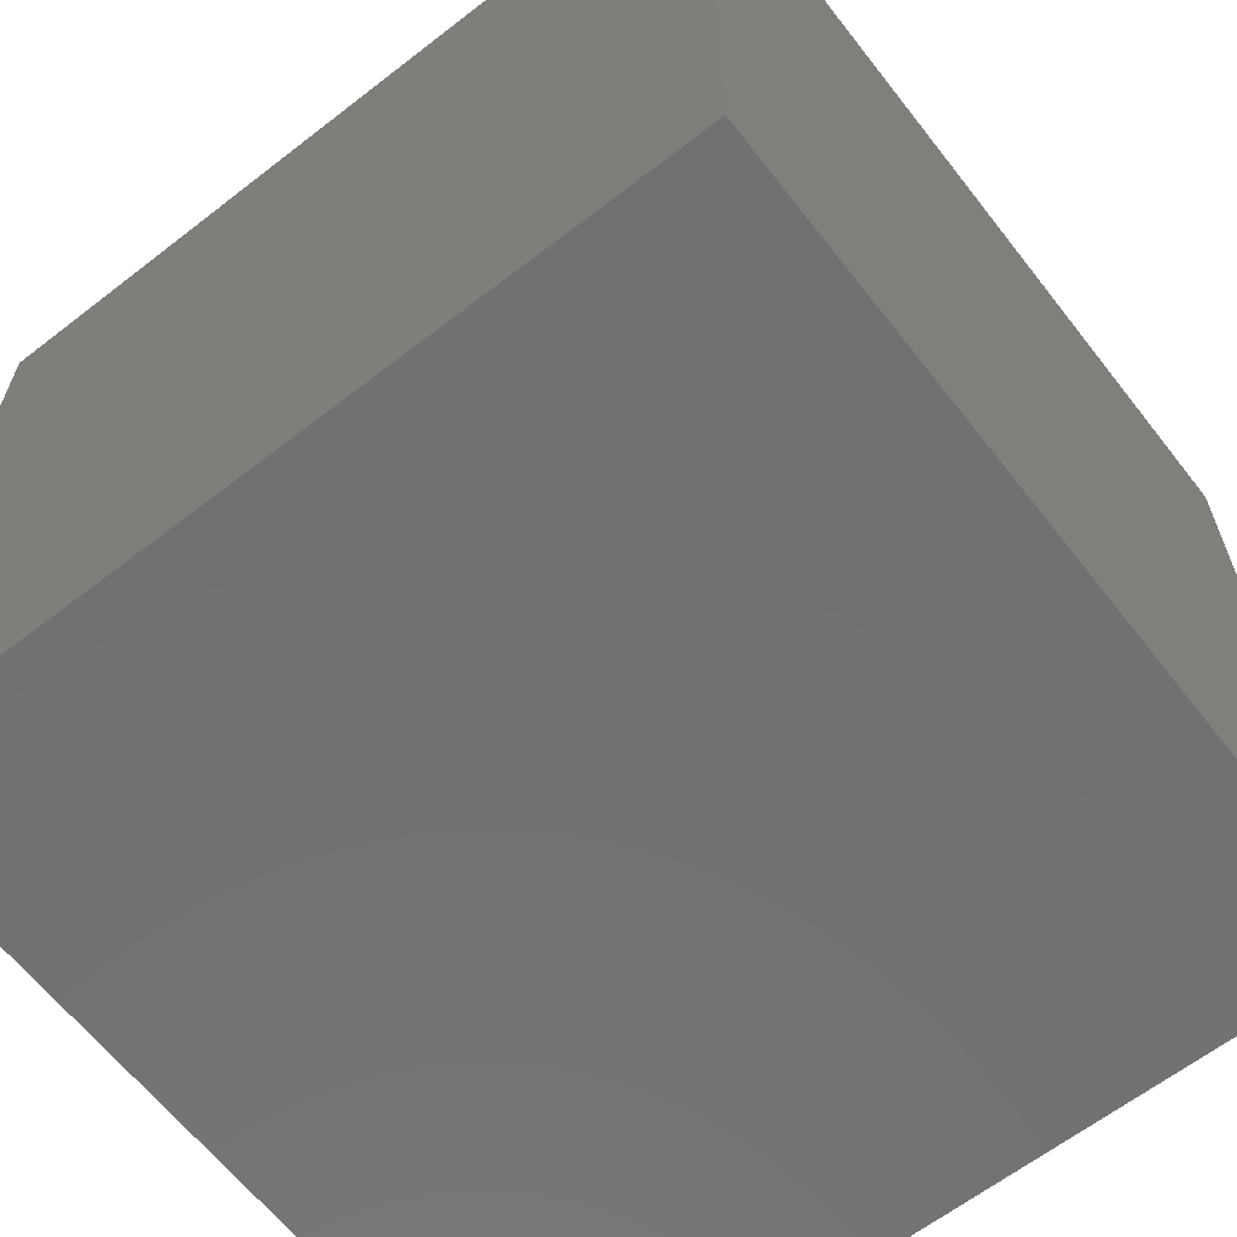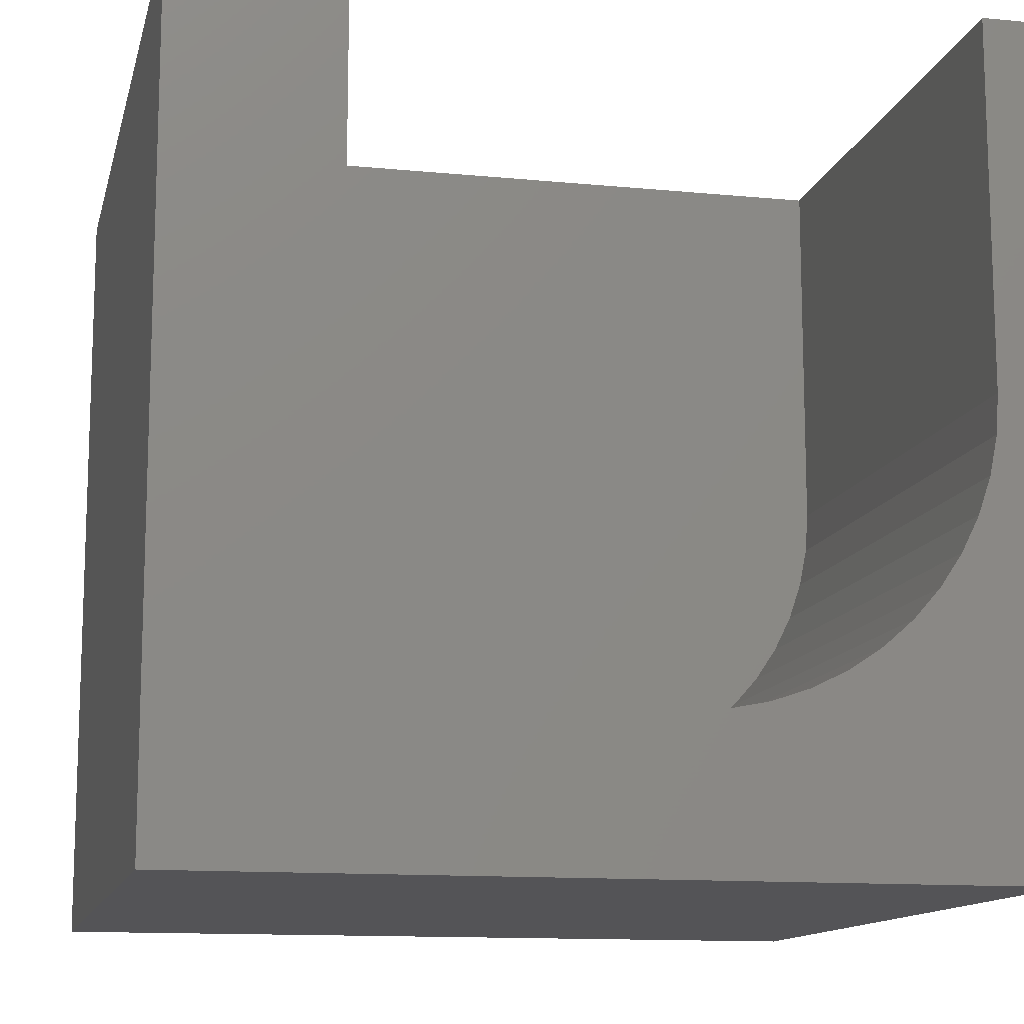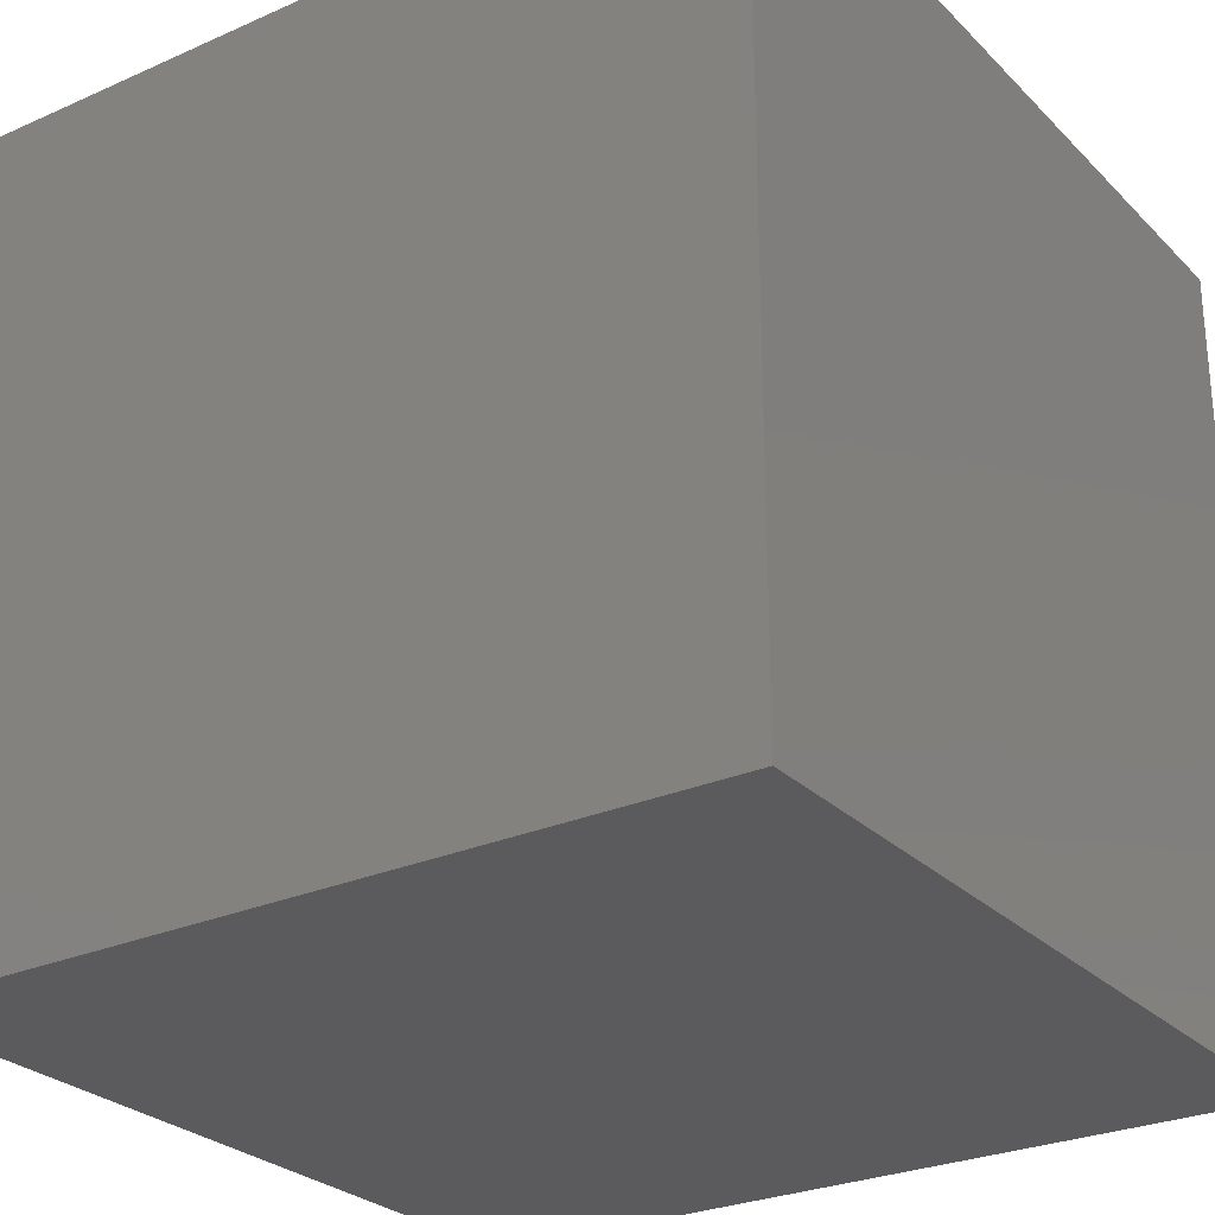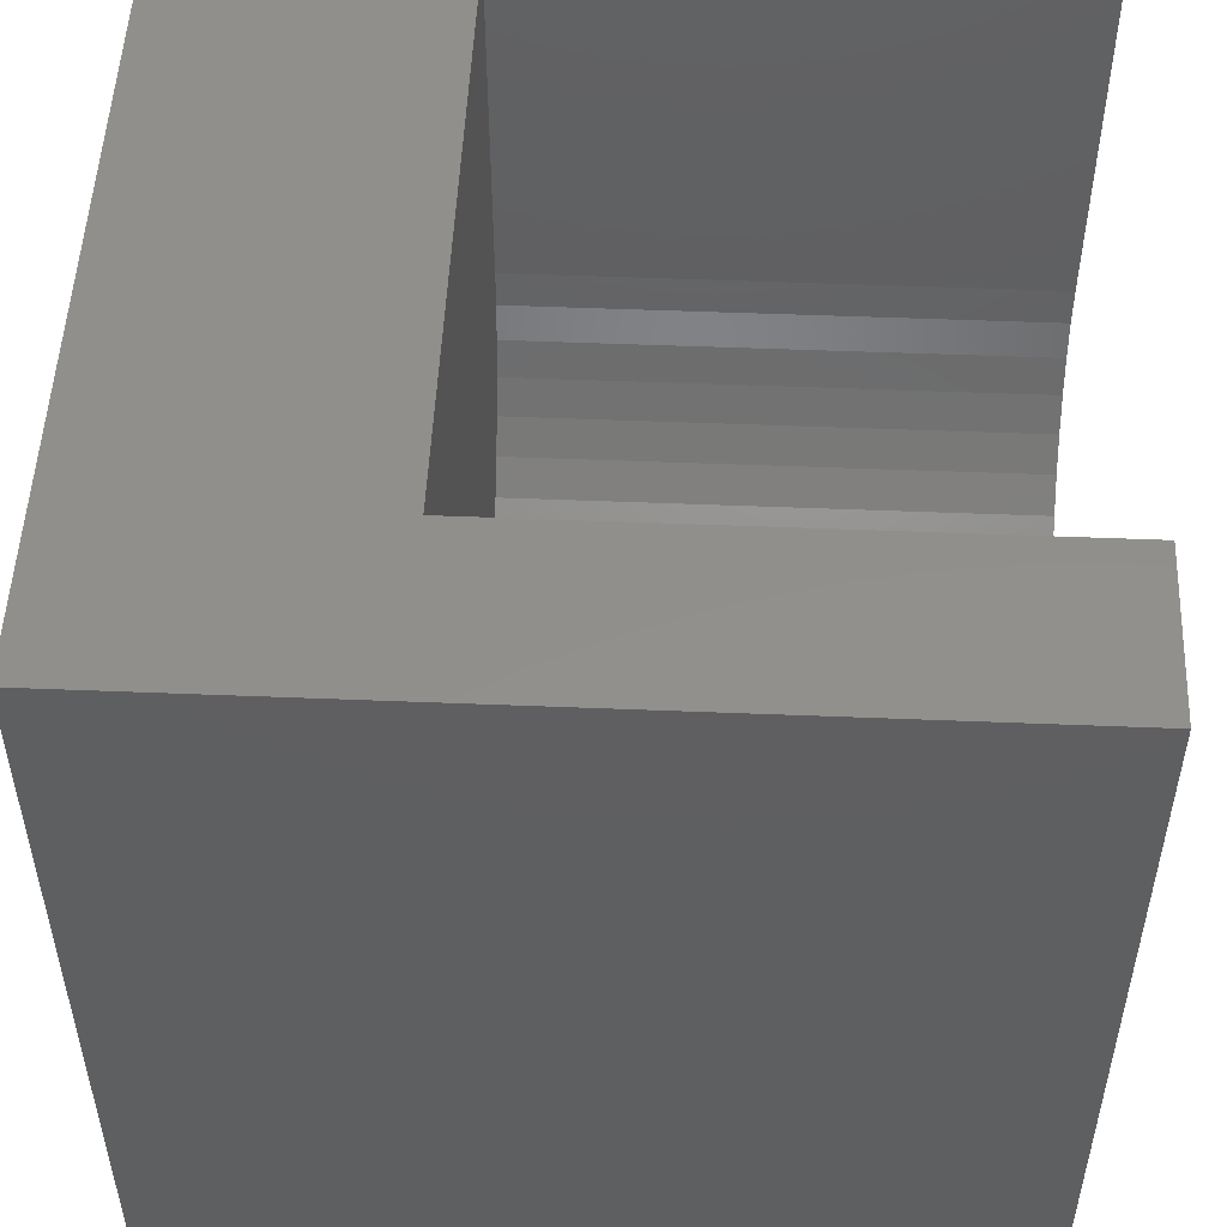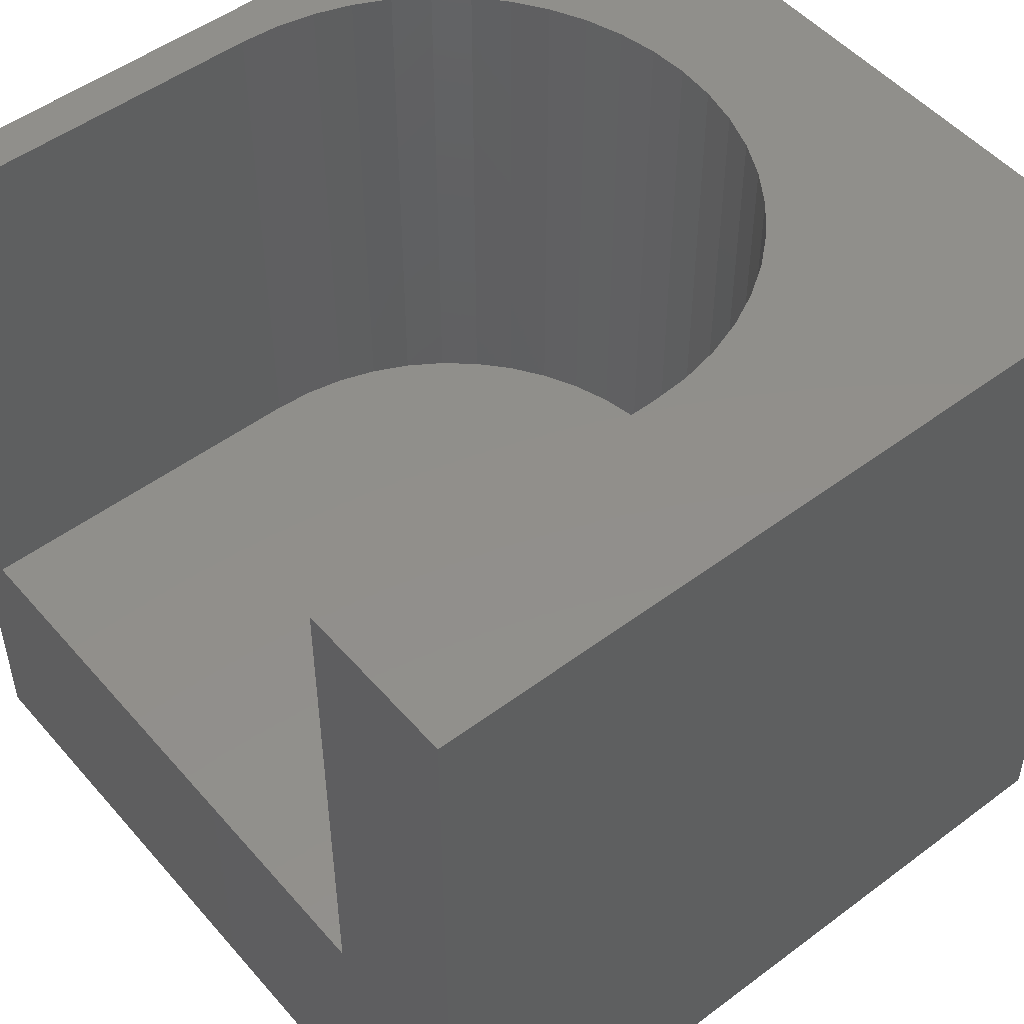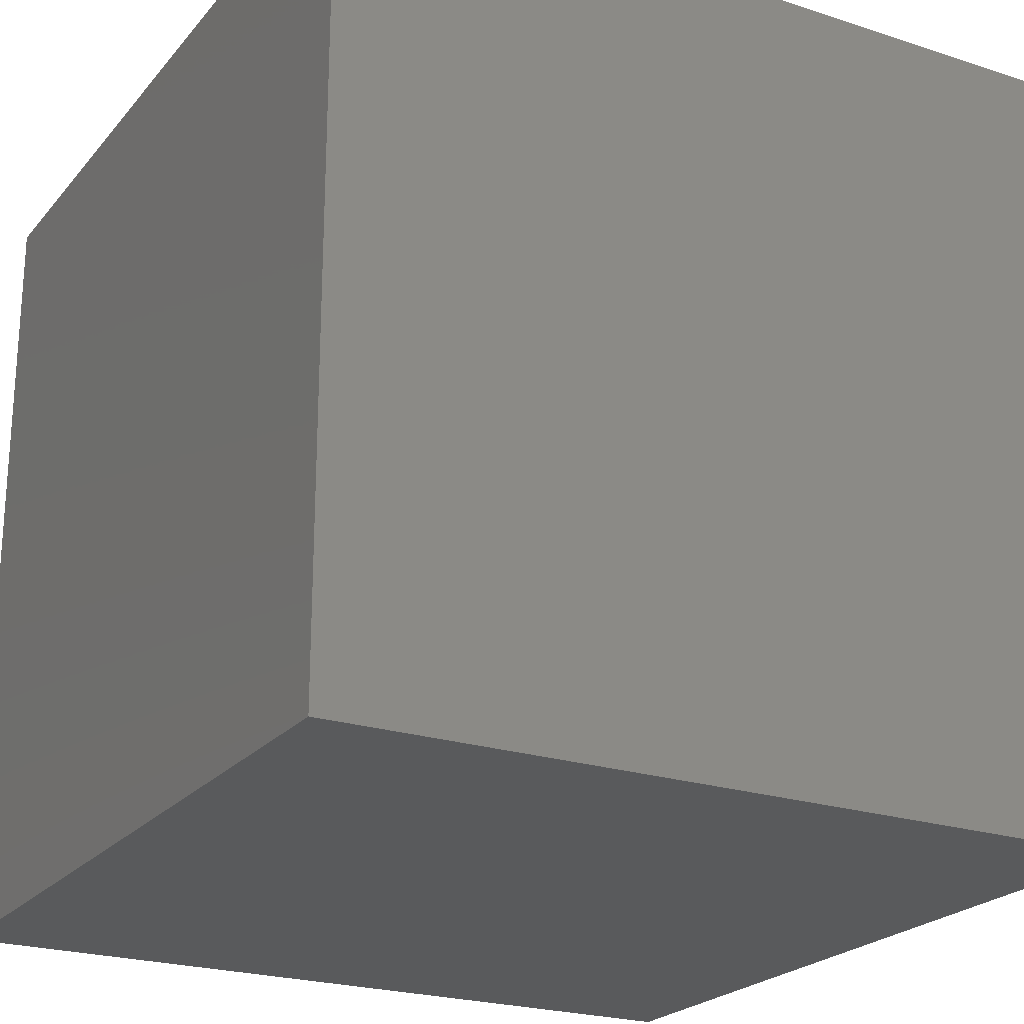
<metadata>
{"format":"stl","ext":"stl","renderer":"f3d","projection":"perspective","resolution":1024,"background":"white","views":[{"elev":-63.6,"azim":-142.0,"up":"+Y"},{"elev":-12.6,"azim":-12.8,"up":"+Y"},{"elev":-27.3,"azim":34.3,"up":"+Z"},{"elev":51.4,"azim":-87.5,"up":"+Y"},{"elev":50.5,"azim":-129.3,"up":"+Z"},{"elev":-23.0,"azim":150.9,"up":"+Y"}]}
</metadata>
<code>
# stl→obj: 62 verts, 120 faces
v 0 10 10
v 0 10 0
v 0 0 10
v 0 0 0
v 4.785 1.919 10
v 4.326 2.075 10
v 9.422 5.017 10
v 10 0 10
v 9.454 5.501 10
v 10 10 10
v 9.454 10 10
v 9.327 4.541 10
v 9.171 4.082 10
v 8.957 3.647 10
v 8.687 3.244 10
v 8.368 2.879 10
v 8.003 2.559 10
v 7.599 2.29 10
v 7.164 2.075 10
v 6.705 1.919 10
v 3.891 2.29 10
v 3.488 2.559 10
v 3.123 2.879 10
v 2.803 3.244 10
v 2.534 3.647 10
v 2.319 4.082 10
v 2.163 4.541 10
v 2.069 5.017 10
v 2.037 5.501 10
v 2.037 10 10
v 6.229 1.825 10
v 5.745 1.793 10
v 5.261 1.825 10
v 10 10 0
v 10 0 0
v 9.454 10 3.468
v 2.037 10 3.468
v 3.488 2.559 3.468
v 3.891 2.29 3.468
v 8.368 2.879 3.468
v 9.327 4.541 3.468
v 2.037 5.501 3.468
v 9.171 4.082 3.468
v 8.957 3.647 3.468
v 9.454 5.501 3.468
v 9.422 5.017 3.468
v 2.069 5.017 3.468
v 8.687 3.244 3.468
v 2.163 4.541 3.468
v 2.319 4.082 3.468
v 2.534 3.647 3.468
v 4.326 2.075 3.468
v 4.785 1.919 3.468
v 5.261 1.825 3.468
v 7.599 2.29 3.468
v 6.229 1.825 3.468
v 7.164 2.075 3.468
v 6.705 1.919 3.468
v 5.745 1.793 3.468
v 8.003 2.559 3.468
v 2.803 3.244 3.468
v 3.123 2.879 3.468
f 1 2 3
f 3 2 4
f 5 6 3
f 7 8 9
f 9 8 10
f 9 10 11
f 7 12 8
f 8 12 13
f 8 13 14
f 14 15 8
f 8 15 16
f 8 16 17
f 17 18 8
f 8 18 19
f 8 19 20
f 6 21 3
f 3 21 22
f 3 22 23
f 23 24 3
f 3 24 25
f 3 25 26
f 26 27 3
f 3 27 28
f 3 28 1
f 1 28 29
f 1 29 30
f 20 31 8
f 8 31 32
f 8 32 3
f 3 32 33
f 3 33 5
f 34 10 35
f 35 10 8
f 2 34 4
f 4 34 35
f 11 10 36
f 36 10 34
f 36 34 37
f 37 34 2
f 37 2 30
f 30 2 1
f 35 8 4
f 4 8 3
f 38 39 40
f 41 42 43
f 43 42 44
f 36 37 45
f 45 37 42
f 45 42 46
f 46 42 41
f 47 40 42
f 42 40 48
f 42 48 44
f 47 49 40
f 40 49 50
f 40 50 51
f 39 52 40
f 40 52 53
f 40 53 54
f 55 56 57
f 57 56 58
f 54 59 40
f 40 59 56
f 40 56 60
f 60 56 55
f 51 61 40
f 40 61 62
f 40 62 38
f 36 45 11
f 11 45 9
f 42 29 28
f 42 28 47
f 47 28 27
f 47 27 49
f 49 27 26
f 49 26 50
f 50 26 25
f 50 25 51
f 51 25 24
f 51 24 61
f 61 24 23
f 61 23 62
f 62 23 22
f 62 22 38
f 38 22 21
f 38 21 39
f 39 21 6
f 39 6 52
f 52 6 5
f 52 5 53
f 53 5 33
f 53 33 54
f 54 33 32
f 54 32 59
f 59 32 31
f 59 31 56
f 56 31 20
f 56 20 58
f 58 20 19
f 58 19 57
f 57 19 18
f 57 18 55
f 55 18 17
f 55 17 60
f 60 17 16
f 60 16 40
f 40 16 15
f 40 15 48
f 48 15 14
f 48 14 44
f 44 14 13
f 44 13 43
f 43 13 12
f 43 12 41
f 41 12 7
f 41 7 46
f 46 7 9
f 46 9 45
f 42 37 29
f 29 37 30

</code>
